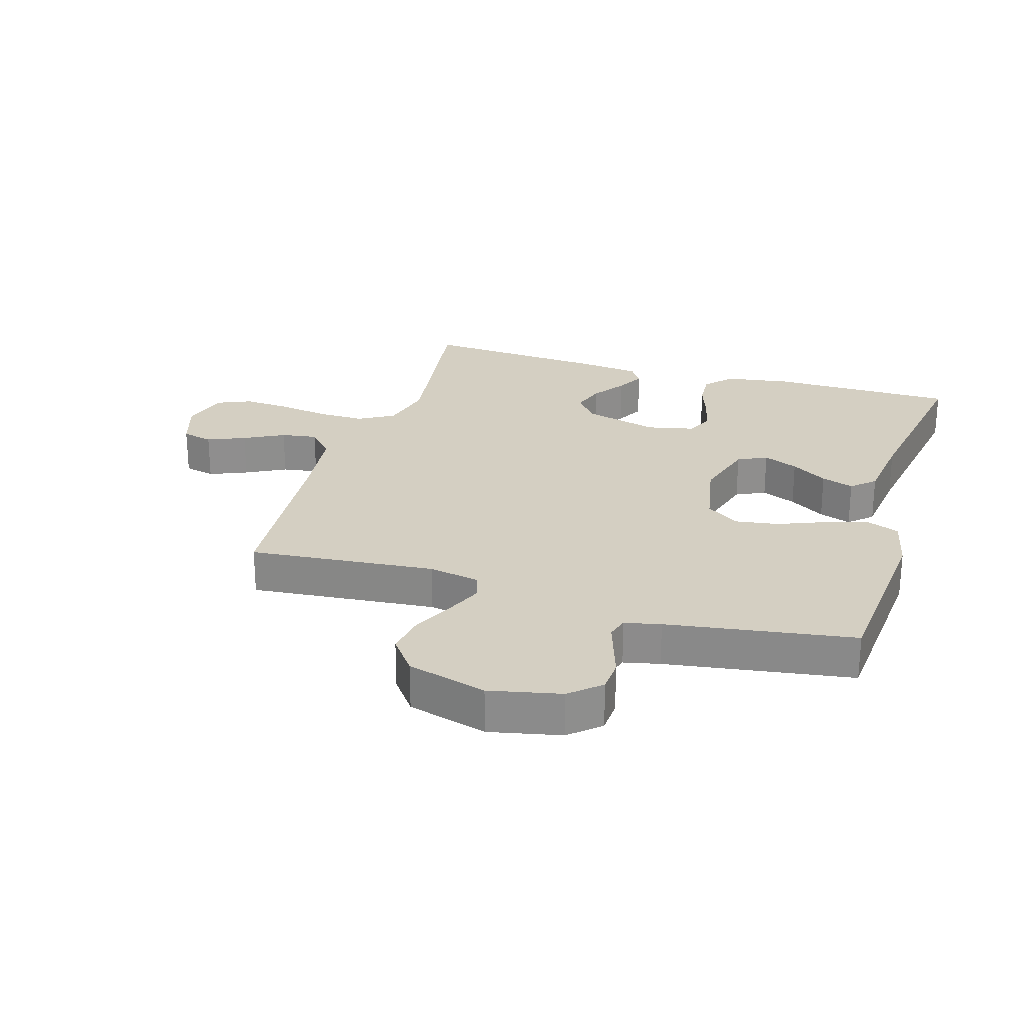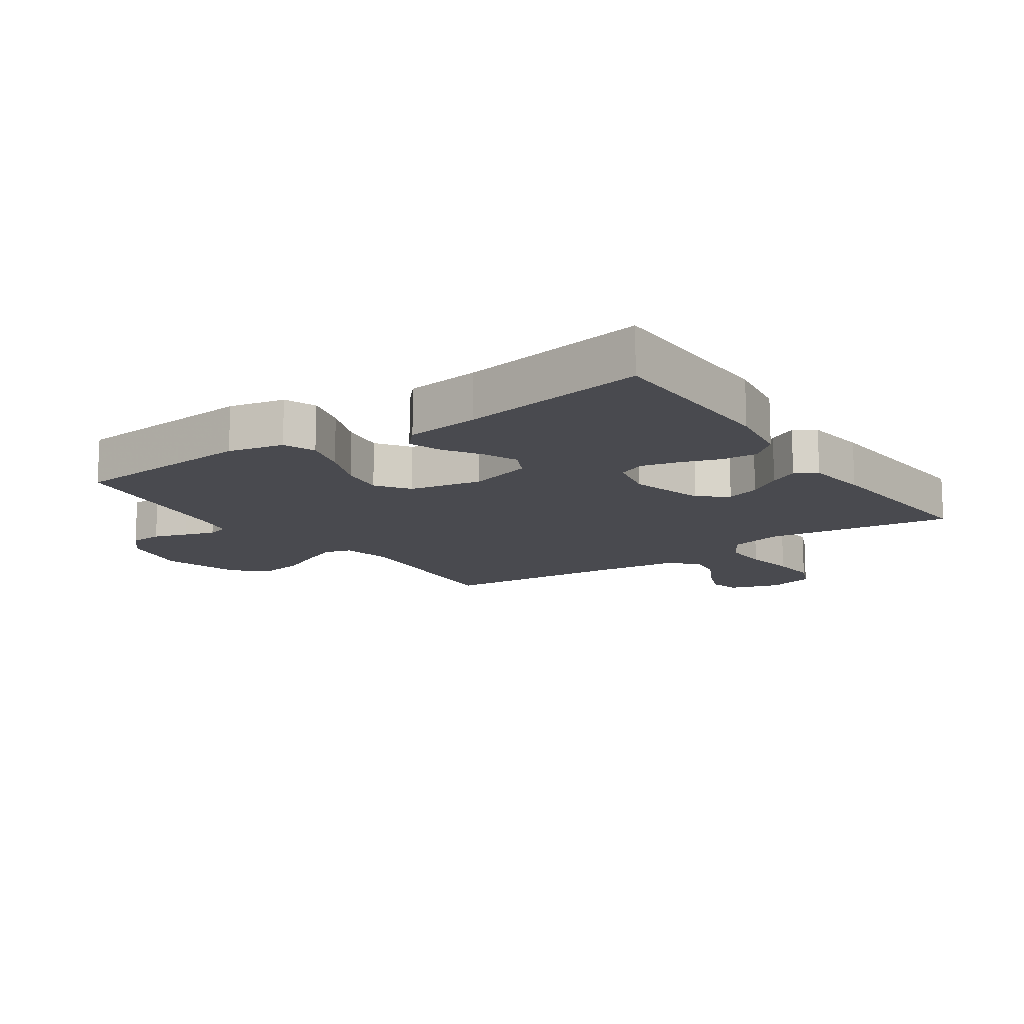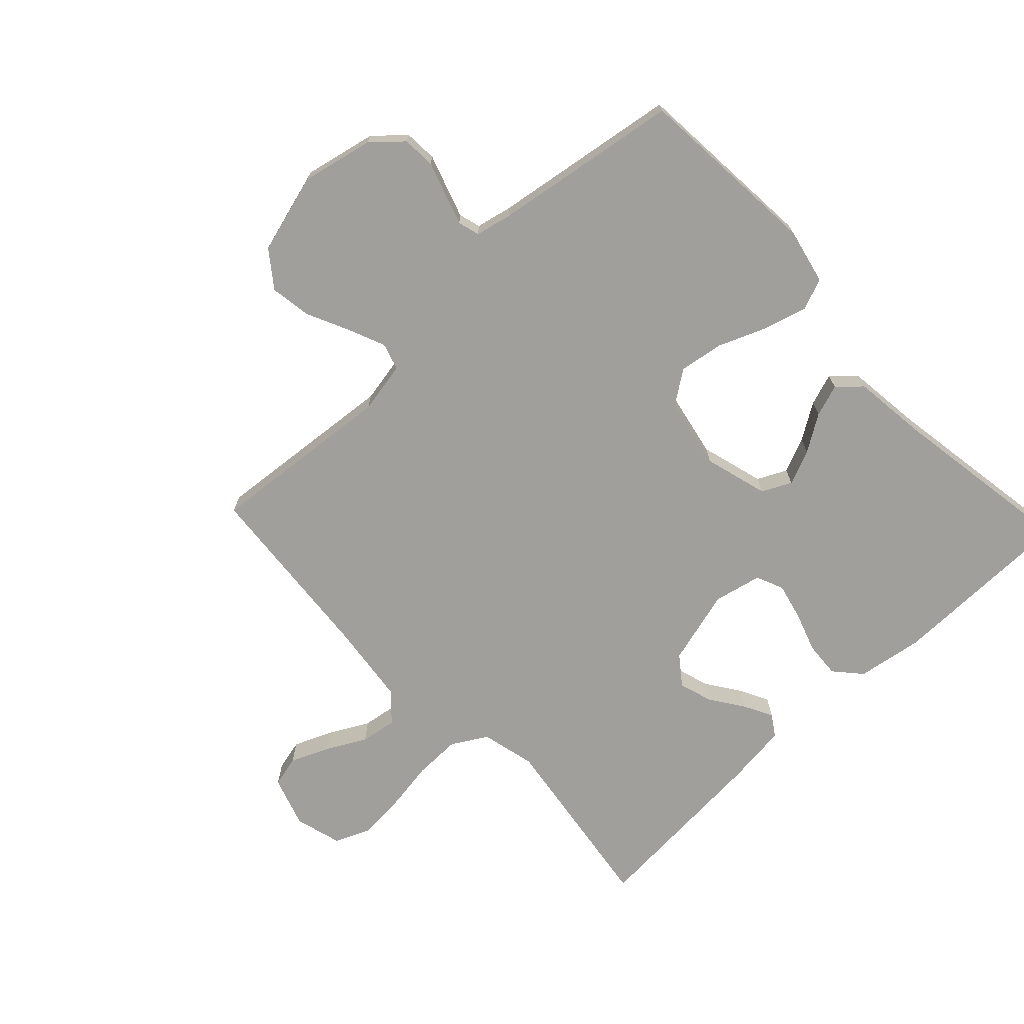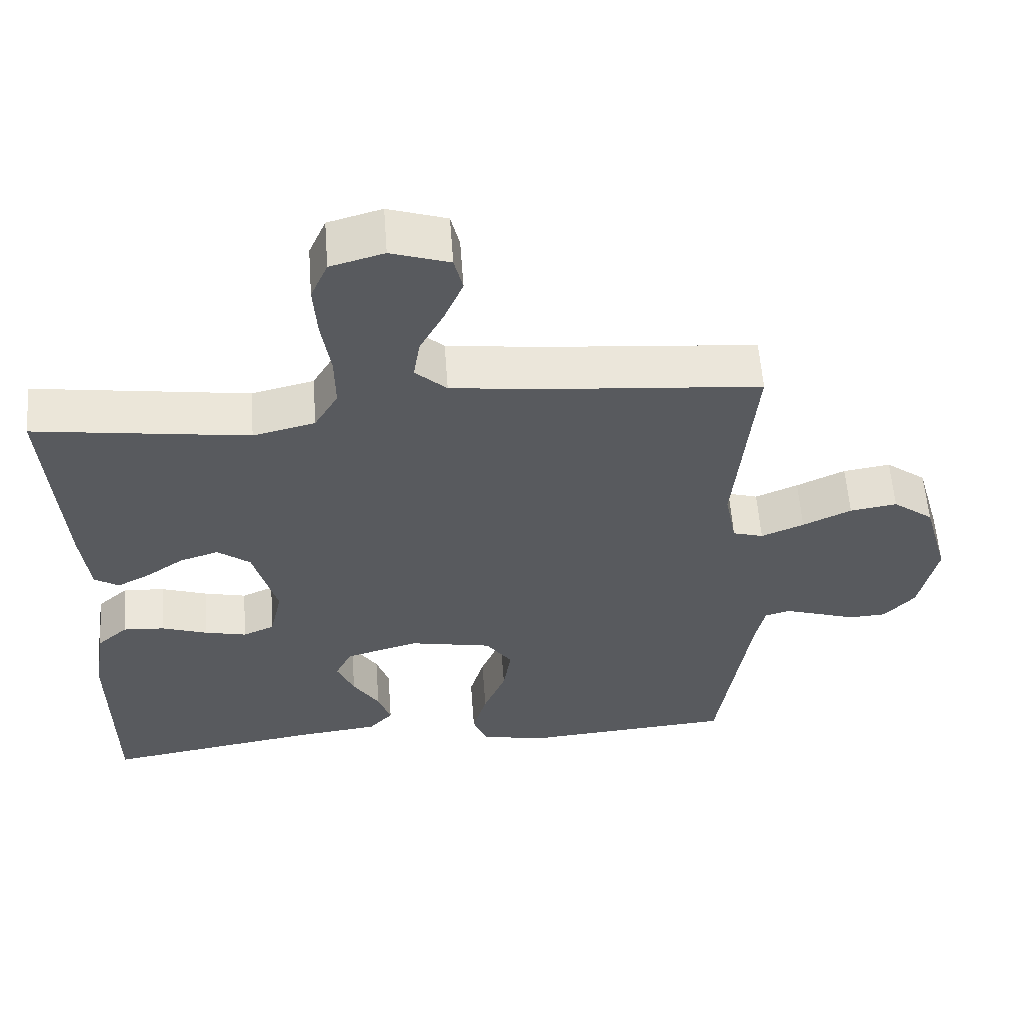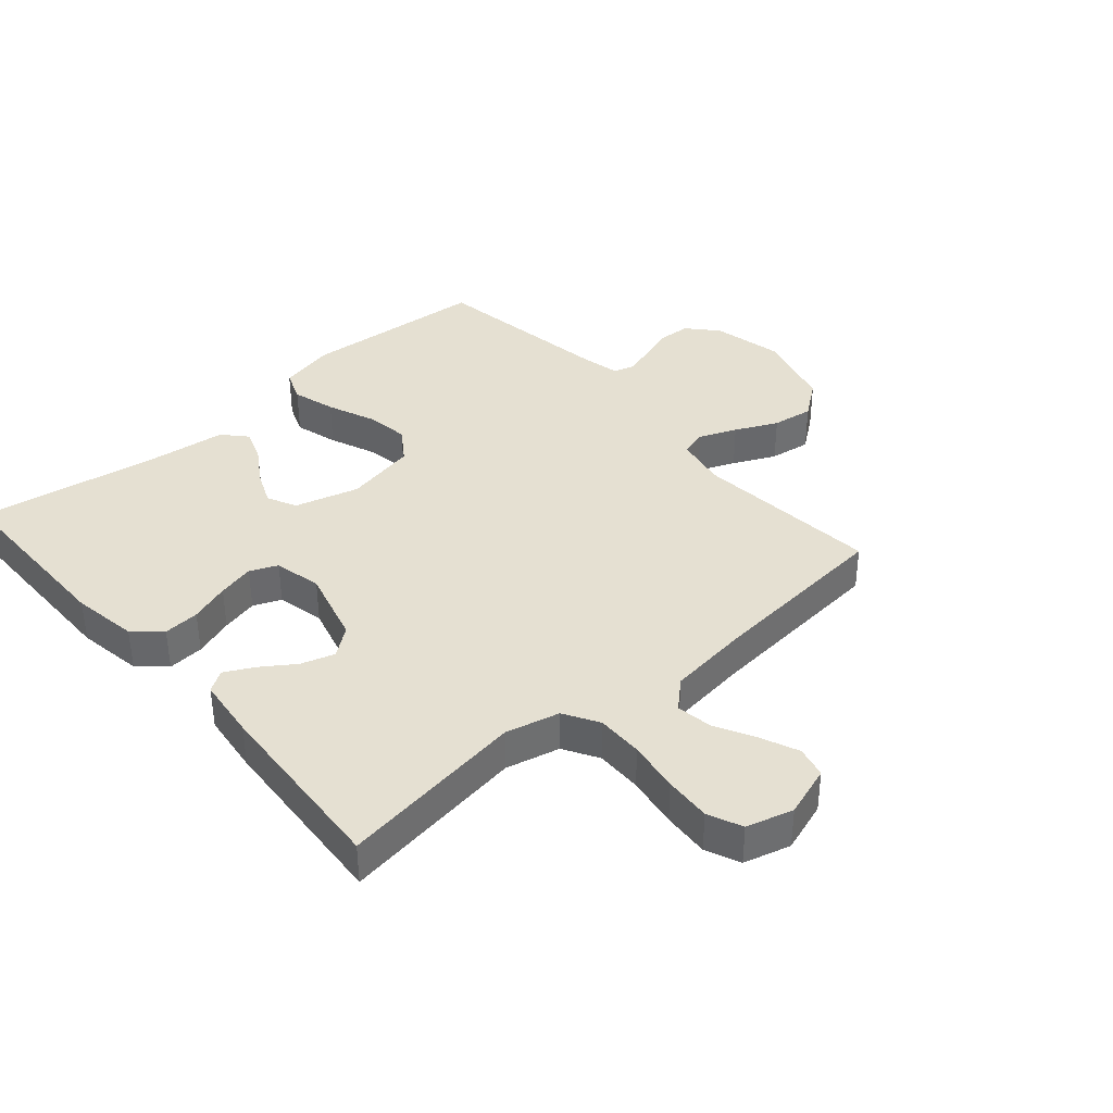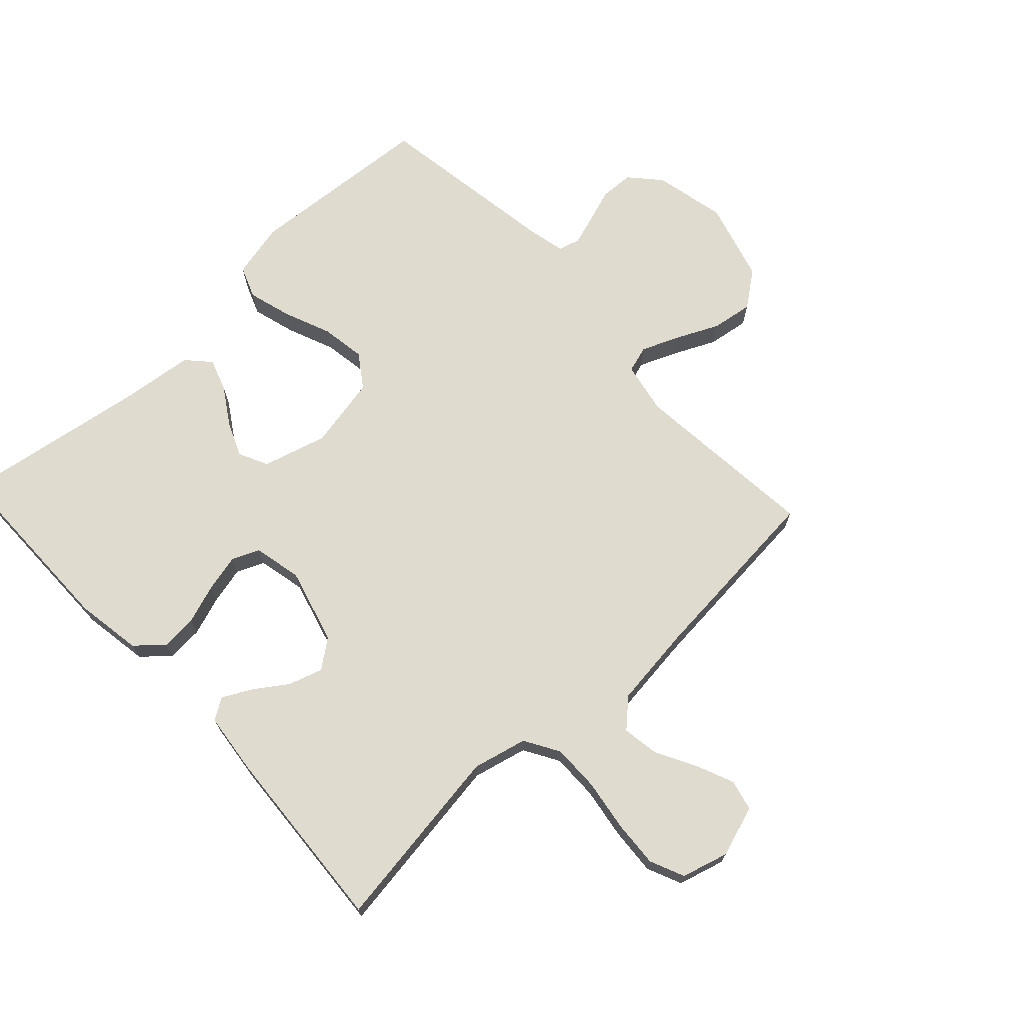
<metadata>
{"format":"obj","ext":"obj","renderer":"f3d","projection":"perspective","resolution":1024,"background":"white","views":[{"elev":25.4,"azim":107.0,"up":"+Y"},{"elev":-13.5,"azim":-145.2,"up":"+Y"},{"elev":-71.2,"azim":133.4,"up":"+Y"},{"elev":58.2,"azim":-4.2,"up":"+Z"},{"elev":37.8,"azim":-41.1,"up":"+Y"},{"elev":70.5,"azim":-43.0,"up":"+Y"}]}
</metadata>
<code>
v 0.5 0.07 0.5
v 0.472 0.07 0.2
v 0.488 0.07 0.117
v 0.531 0.07 0.104
v 0.591 0.07 0.129
v 0.659 0.07 0.161
v 0.725 0.07 0.171
v 0.782 0.07 0.128
v 0.818 0.07 0
v 0.793 0.07 -0.115
v 0.75 0.07 -0.163
v 0.697 0.07 -0.166
v 0.643 0.07 -0.148
v 0.594 0.07 -0.132
v 0.559 0.07 -0.142
v 0.546 0.07 -0.2
v 0.5 0.07 -0.5
v 0.2 0.07 -0.523
v 0.111 0.07 -0.503
v 0.091 0.07 -0.452
v 0.111 0.07 -0.382
v 0.142 0.07 -0.306
v 0.153 0.07 -0.235
v 0.116 0.07 -0.182
v 0 0.07 -0.159
v -0.103 0.07 -0.188
v -0.126 0.07 -0.235
v -0.102 0.07 -0.291
v -0.065 0.07 -0.349
v -0.047 0.07 -0.401
v -0.081 0.07 -0.438
v -0.2 0.07 -0.452
v -0.5 0.07 -0.5
v -0.502 0.07 -0.2
v -0.485 0.07 -0.094
v -0.442 0.07 -0.056
v -0.384 0.07 -0.06
v -0.32 0.07 -0.082
v -0.261 0.07 -0.096
v -0.217 0.07 -0.077
v -0.2 0.07 0
v -0.233 0.07 0.121
v -0.279 0.07 0.156
v -0.333 0.07 0.139
v -0.387 0.07 0.102
v -0.433 0.07 0.078
v -0.467 0.07 0.1
v -0.479 0.07 0.2
v -0.5 0.07 0.5
v -0.2 0.07 0.457
v -0.113 0.07 0.478
v -0.08 0.07 0.534
v -0.081 0.07 0.609
v -0.094 0.07 0.692
v -0.099 0.07 0.767
v -0.075 0.07 0.822
v 0 0.07 0.843
v 0.082 0.07 0.816
v 0.094 0.07 0.766
v 0.068 0.07 0.705
v 0.034 0.07 0.641
v 0.025 0.07 0.583
v 0.069 0.07 0.542
v 0.2 0.07 0.526
v 0.5 0 0.5
v 0.472 0 0.2
v 0.488 0 0.117
v 0.531 0 0.104
v 0.591 0 0.129
v 0.659 0 0.161
v 0.725 0 0.171
v 0.782 0 0.128
v 0.818 0 0
v 0.793 0 -0.115
v 0.75 0 -0.163
v 0.697 0 -0.166
v 0.643 0 -0.148
v 0.594 0 -0.132
v 0.559 0 -0.142
v 0.546 0 -0.2
v 0.5 0 -0.5
v 0.2 0 -0.523
v 0.111 0 -0.503
v 0.091 0 -0.452
v 0.111 0 -0.382
v 0.142 0 -0.306
v 0.153 0 -0.235
v 0.116 0 -0.182
v 0 0 -0.159
v -0.103 0 -0.188
v -0.126 0 -0.235
v -0.102 0 -0.291
v -0.065 0 -0.349
v -0.047 0 -0.401
v -0.081 0 -0.438
v -0.2 0 -0.452
v -0.5 0 -0.5
v -0.502 0 -0.2
v -0.485 0 -0.094
v -0.442 0 -0.056
v -0.384 0 -0.06
v -0.32 0 -0.082
v -0.261 0 -0.096
v -0.217 0 -0.077
v -0.2 0 0
v -0.233 0 0.121
v -0.279 0 0.156
v -0.333 0 0.139
v -0.387 0 0.102
v -0.433 0 0.078
v -0.467 0 0.1
v -0.479 0 0.2
v -0.5 0 0.5
v -0.2 0 0.457
v -0.113 0 0.478
v -0.08 0 0.534
v -0.081 0 0.609
v -0.094 0 0.692
v -0.099 0 0.767
v -0.075 0 0.822
v 0 0 0.843
v 0.082 0 0.816
v 0.094 0 0.766
v 0.068 0 0.705
v 0.034 0 0.641
v 0.025 0 0.583
v 0.069 0 0.542
v 0.2 0 0.526
f 59 60 61
f 58 59 61
f 57 58 61
f 56 57 61
f 55 56 61
f 54 55 61
f 53 54 61
f 52 53 61 62
f 51 52 62 63
f 48 49 50
f 47 48 50
f 46 47 50
f 45 46 50
f 44 45 50
f 43 44 50 51
f 51 63 64
f 43 51 64
f 42 43 64
f 36 37 38
f 35 36 38
f 34 35 38
f 33 34 38
f 32 33 38
f 32 38 39
f 31 32 39
f 30 31 39
f 29 30 39
f 28 29 39
f 27 28 39 40
f 20 21 22
f 19 20 22
f 18 19 22
f 17 18 22
f 16 17 22
f 15 16 22 23
f 14 15 23 24
f 11 12 13
f 10 11 13
f 9 10 13
f 8 9 13
f 7 8 13
f 6 7 13
f 5 6 13
f 4 5 13 14
f 14 24 25
f 4 14 25
f 3 4 25
f 64 1 2
f 42 64 2
f 41 42 2
f 26 27 40 41
f 25 26 41
f 3 25 41
f 2 3 41
f 125 124 123
f 125 123 122
f 125 122 121
f 125 121 120
f 125 120 119
f 125 119 118
f 125 118 117
f 126 125 117 116
f 127 126 116 115
f 114 113 112
f 114 112 111
f 114 111 110
f 114 110 109
f 114 109 108
f 115 114 108 107
f 128 127 115
f 128 115 107
f 128 107 106
f 102 101 100
f 102 100 99
f 102 99 98
f 102 98 97
f 102 97 96
f 103 102 96
f 103 96 95
f 103 95 94
f 103 94 93
f 103 93 92
f 104 103 92 91
f 86 85 84
f 86 84 83
f 86 83 82
f 86 82 81
f 86 81 80
f 87 86 80 79
f 88 87 79 78
f 77 76 75
f 77 75 74
f 77 74 73
f 77 73 72
f 77 72 71
f 77 71 70
f 77 70 69
f 78 77 69 68
f 89 88 78
f 89 78 68
f 89 68 67
f 66 65 128
f 66 128 106
f 66 106 105
f 105 104 91 90
f 105 90 89
f 105 89 67
f 105 67 66
f 1 65 66 2
f 2 66 67 3
f 3 67 68 4
f 4 68 69 5
f 5 69 70 6
f 6 70 71 7
f 7 71 72 8
f 8 72 73 9
f 9 73 74 10
f 10 74 75 11
f 11 75 76 12
f 12 76 77 13
f 13 77 78 14
f 14 78 79 15
f 15 79 80 16
f 16 80 81 17
f 17 81 82 18
f 18 82 83 19
f 19 83 84 20
f 20 84 85 21
f 21 85 86 22
f 22 86 87 23
f 23 87 88 24
f 24 88 89 25
f 25 89 90 26
f 26 90 91 27
f 27 91 92 28
f 28 92 93 29
f 29 93 94 30
f 30 94 95 31
f 31 95 96 32
f 32 96 97 33
f 33 97 98 34
f 34 98 99 35
f 35 99 100 36
f 36 100 101 37
f 37 101 102 38
f 38 102 103 39
f 39 103 104 40
f 40 104 105 41
f 41 105 106 42
f 42 106 107 43
f 43 107 108 44
f 44 108 109 45
f 45 109 110 46
f 46 110 111 47
f 47 111 112 48
f 48 112 113 49
f 49 113 114 50
f 50 114 115 51
f 51 115 116 52
f 52 116 117 53
f 53 117 118 54
f 54 118 119 55
f 55 119 120 56
f 56 120 121 57
f 57 121 122 58
f 58 122 123 59
f 59 123 124 60
f 60 124 125 61
f 61 125 126 62
f 62 126 127 63
f 63 127 128 64
f 64 128 65 1

</code>
